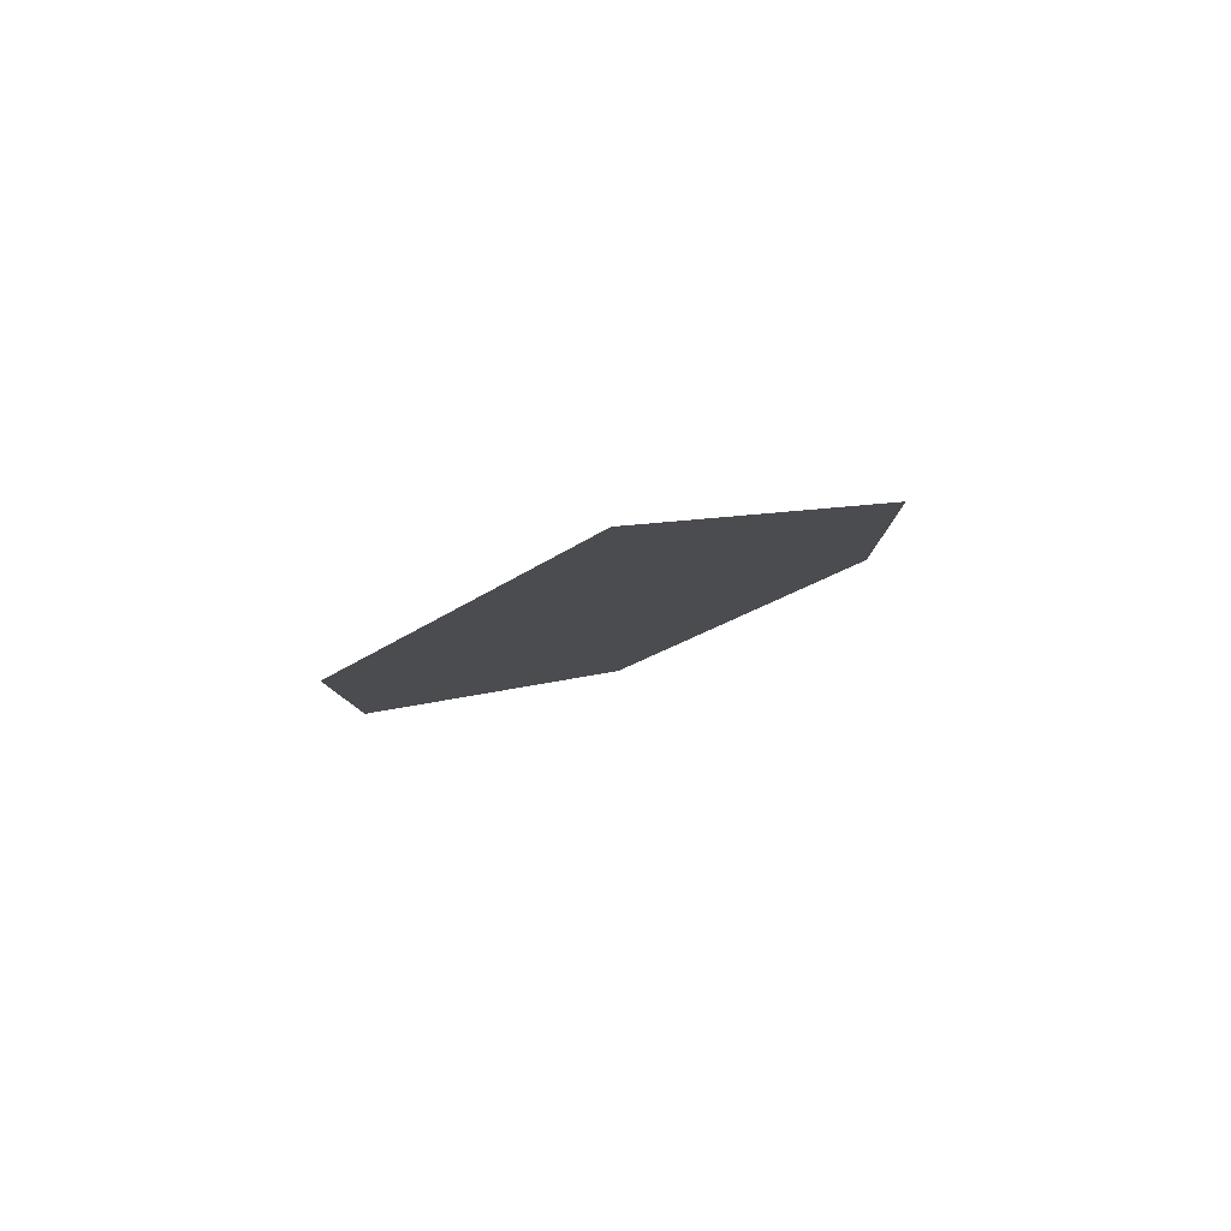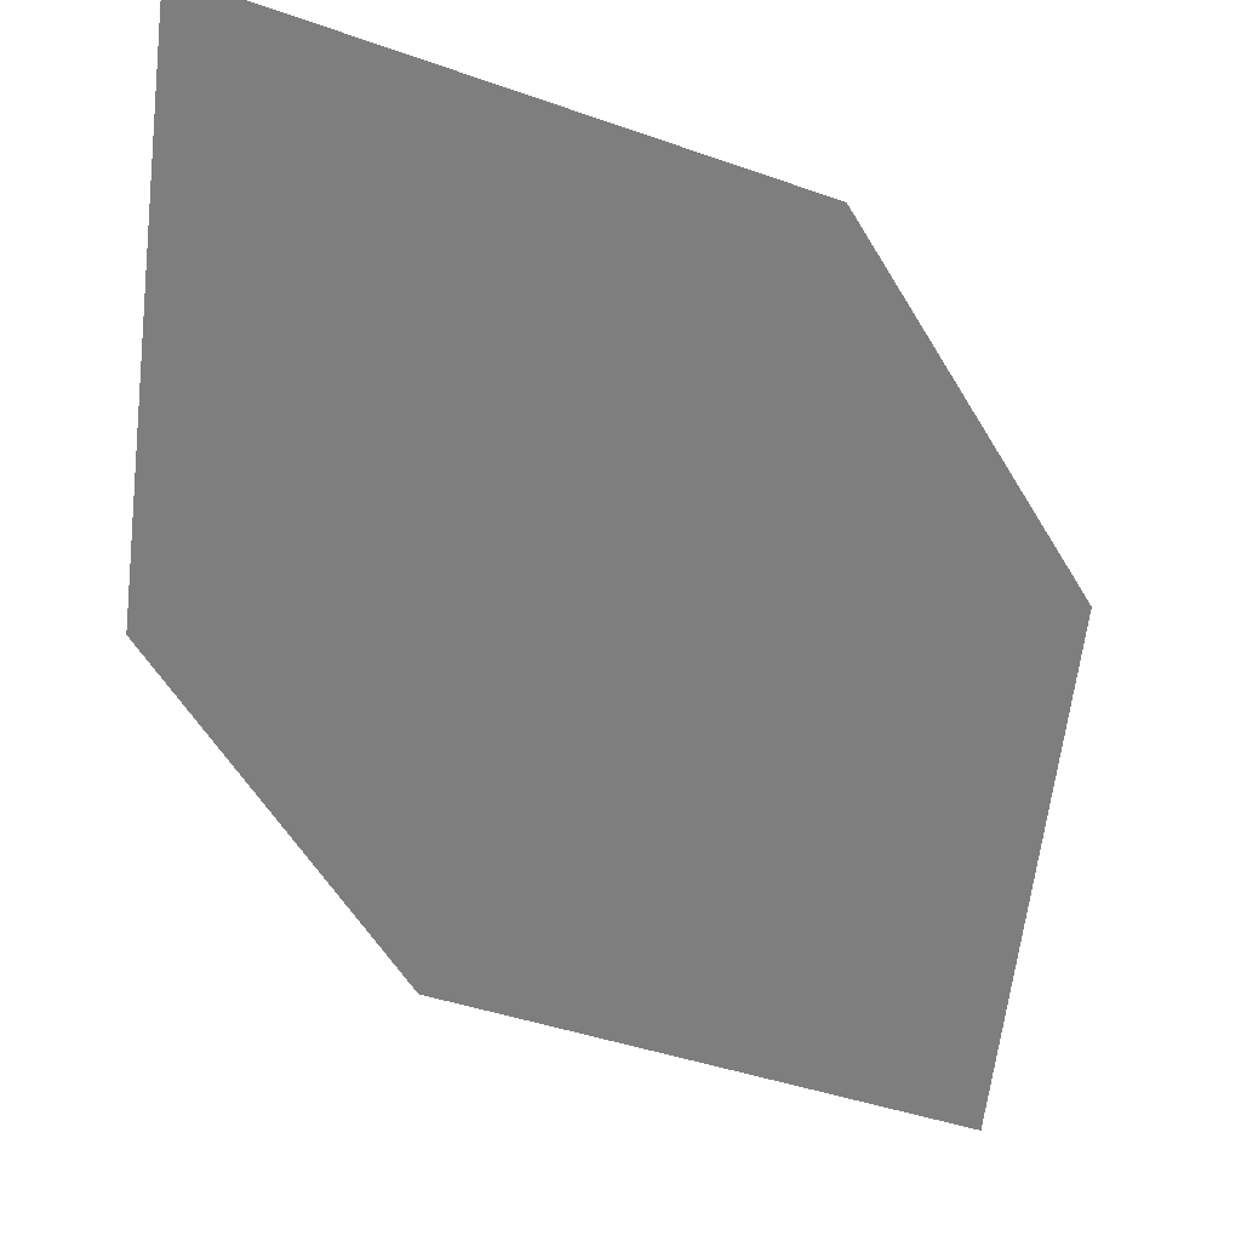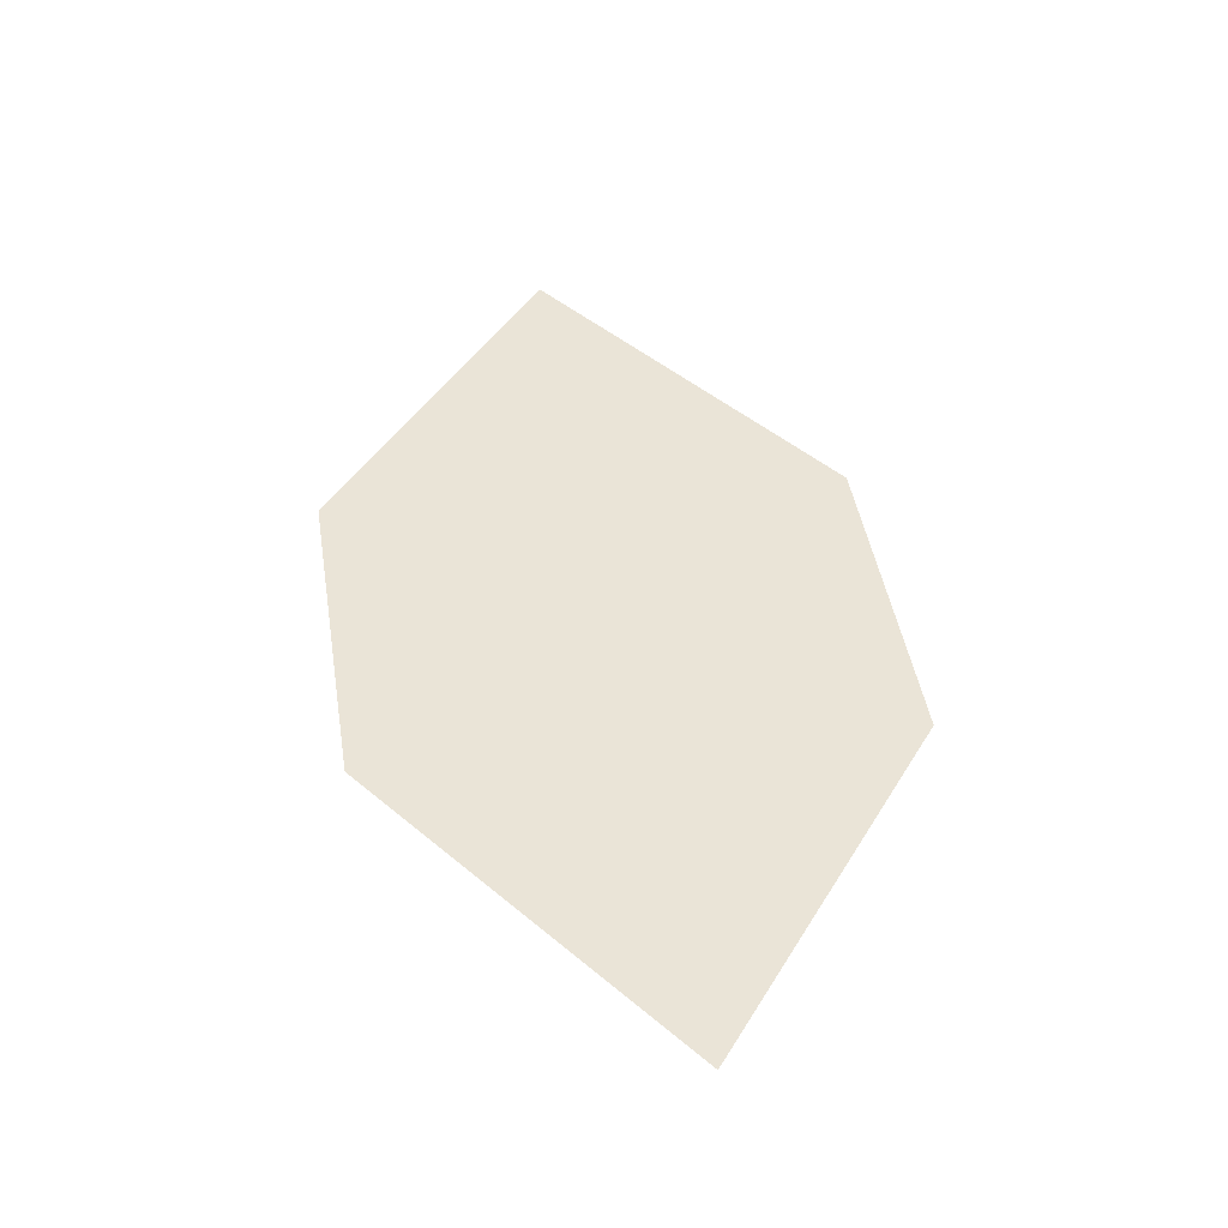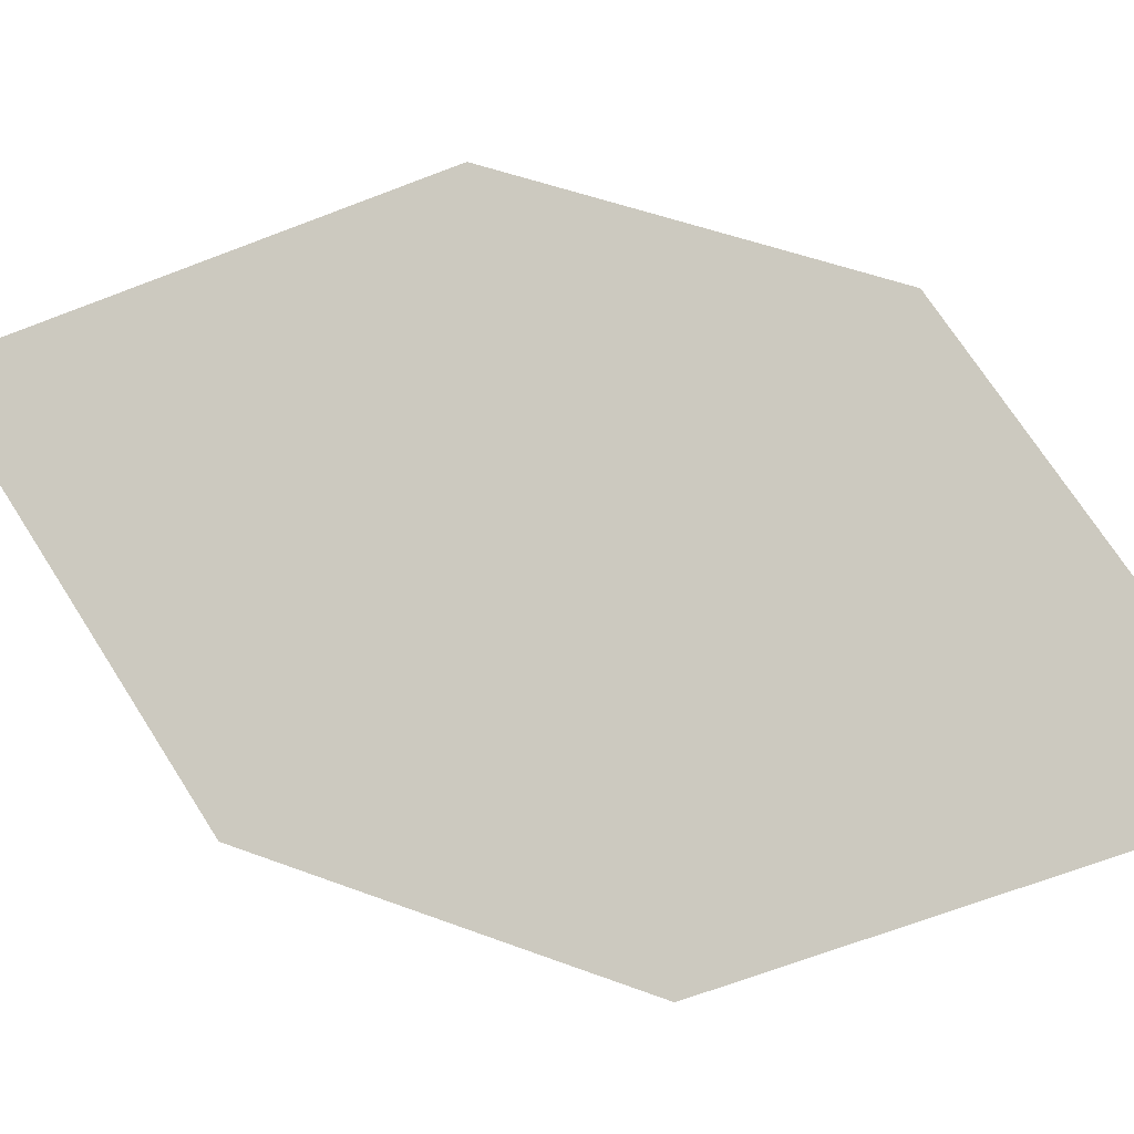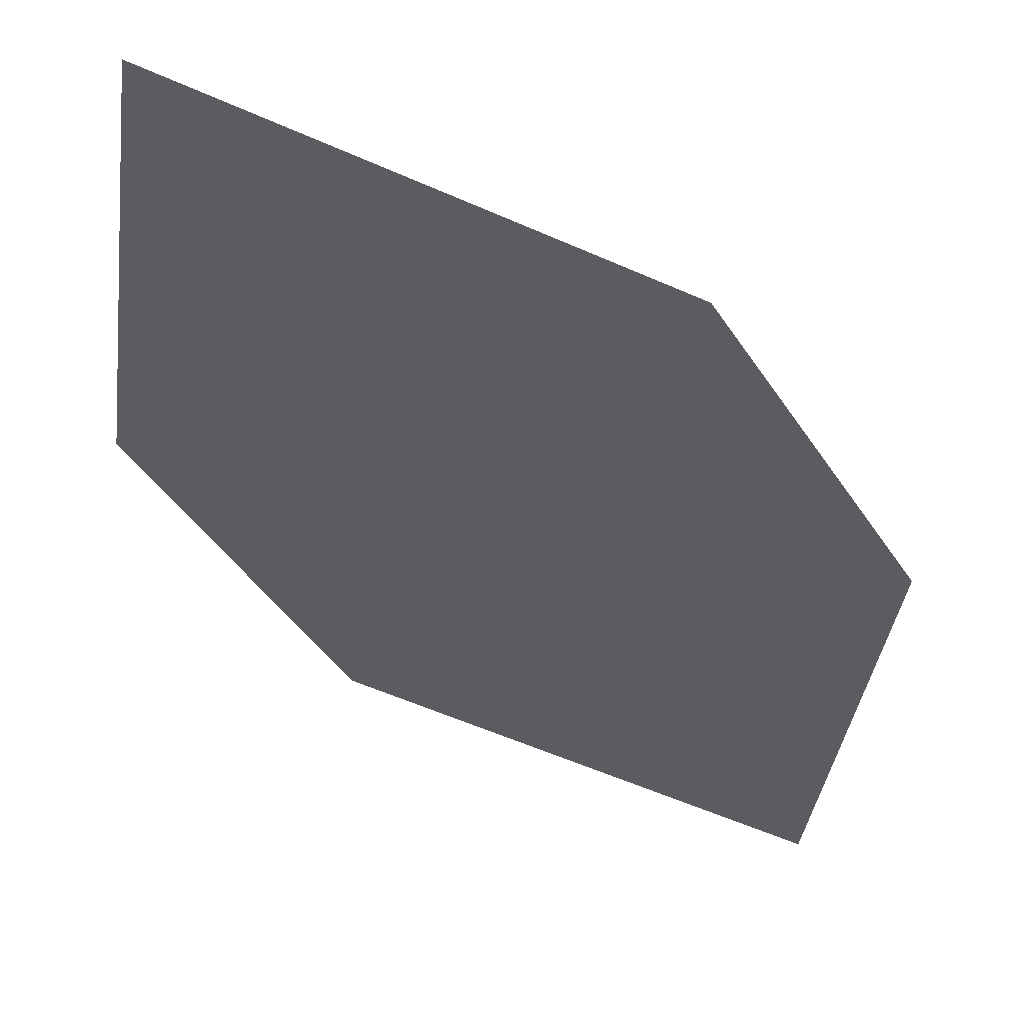
<metadata>
{"format":"obj","ext":"obj","renderer":"f3d","projection":"perspective","resolution":1024,"background":"white","views":[{"elev":-71.6,"azim":-142.9,"up":"+Y"},{"elev":-30.4,"azim":-163.8,"up":"+Z"},{"elev":-23.3,"azim":-164.7,"up":"+Y"},{"elev":-74.9,"azim":-118.3,"up":"+Z"},{"elev":-64.2,"azim":15.9,"up":"+Z"}]}
</metadata>
<code>
o leaves.065
v 0.1202 0.04016 0.9066
v 0.08061 0.006172 0.9035
v 0.08843 -0.07315 0.8633
v 0.1386 -0.001396 0.8808
v 0.128 -0.03916 0.8664
v 0.07004 -0.0316 0.8891
f 1 2 6 3
f 1 3 5 4

</code>
